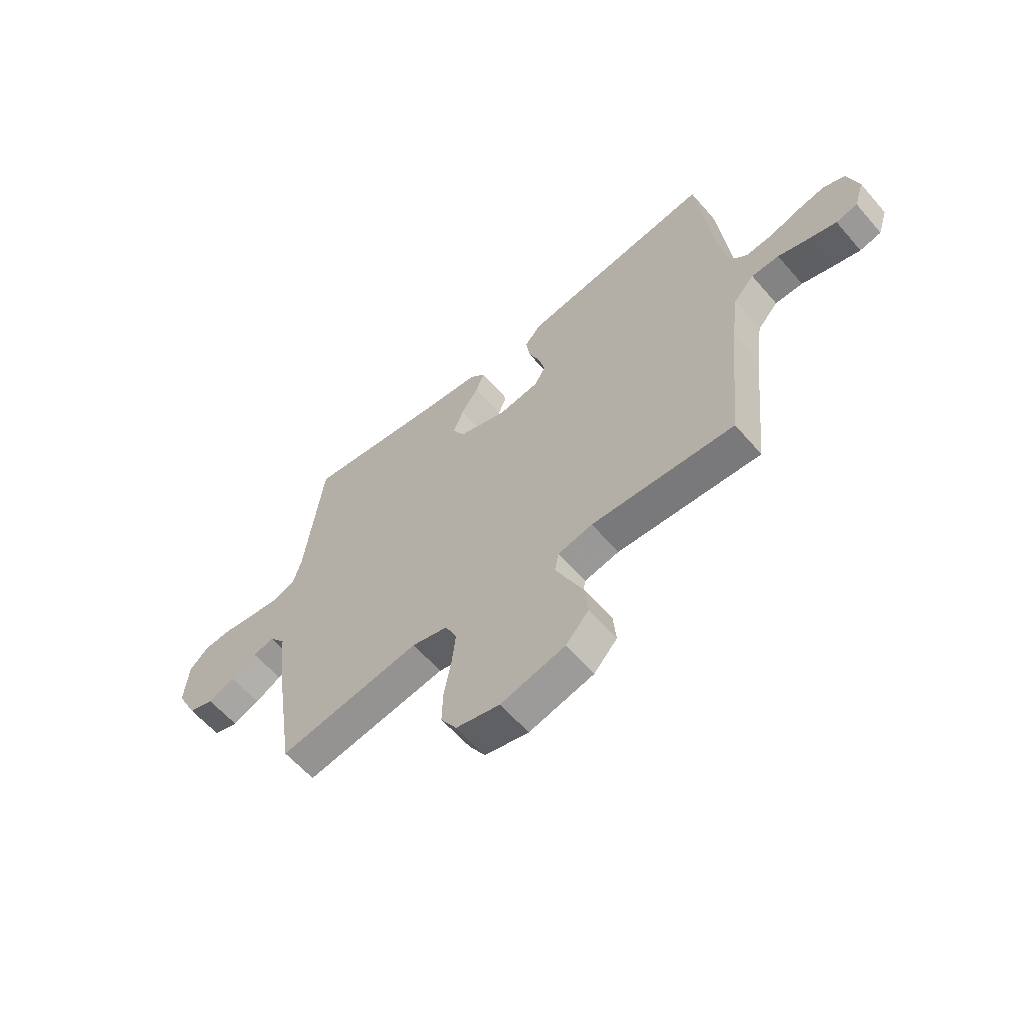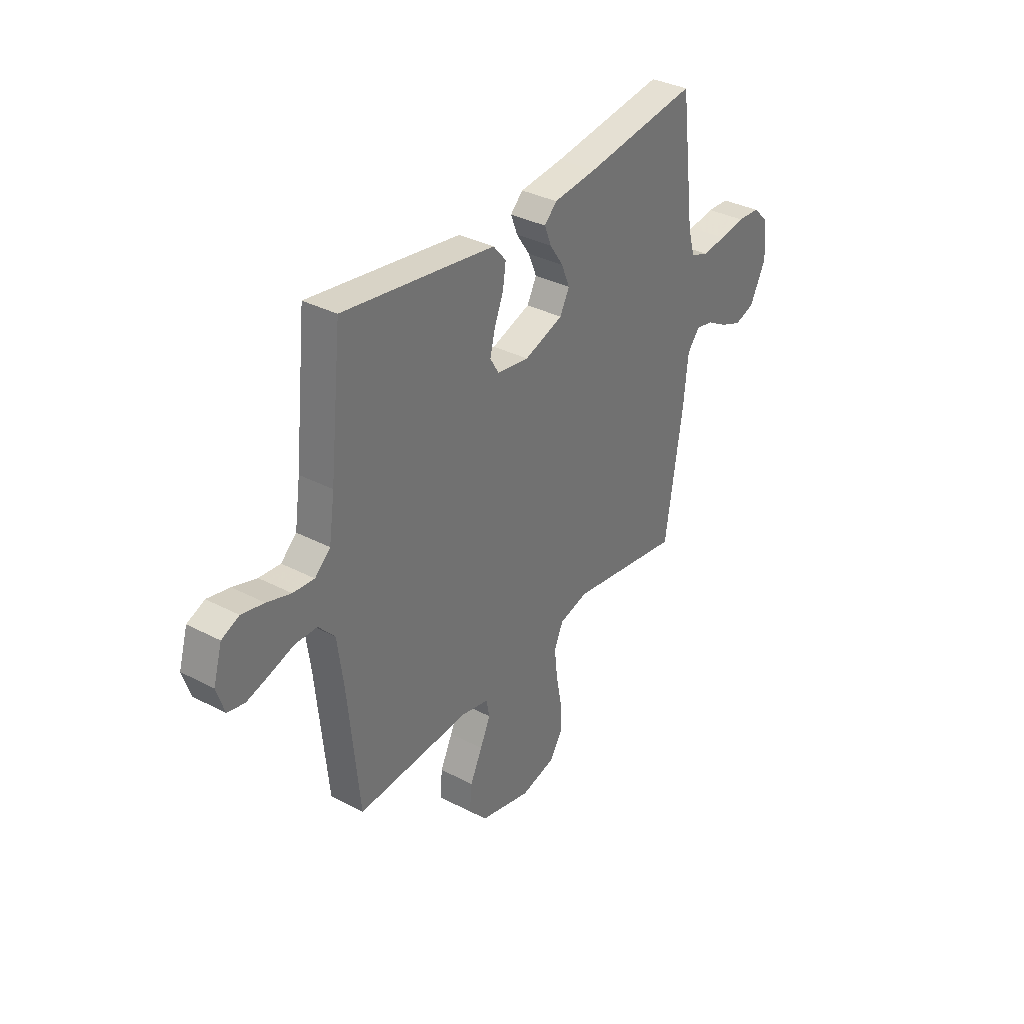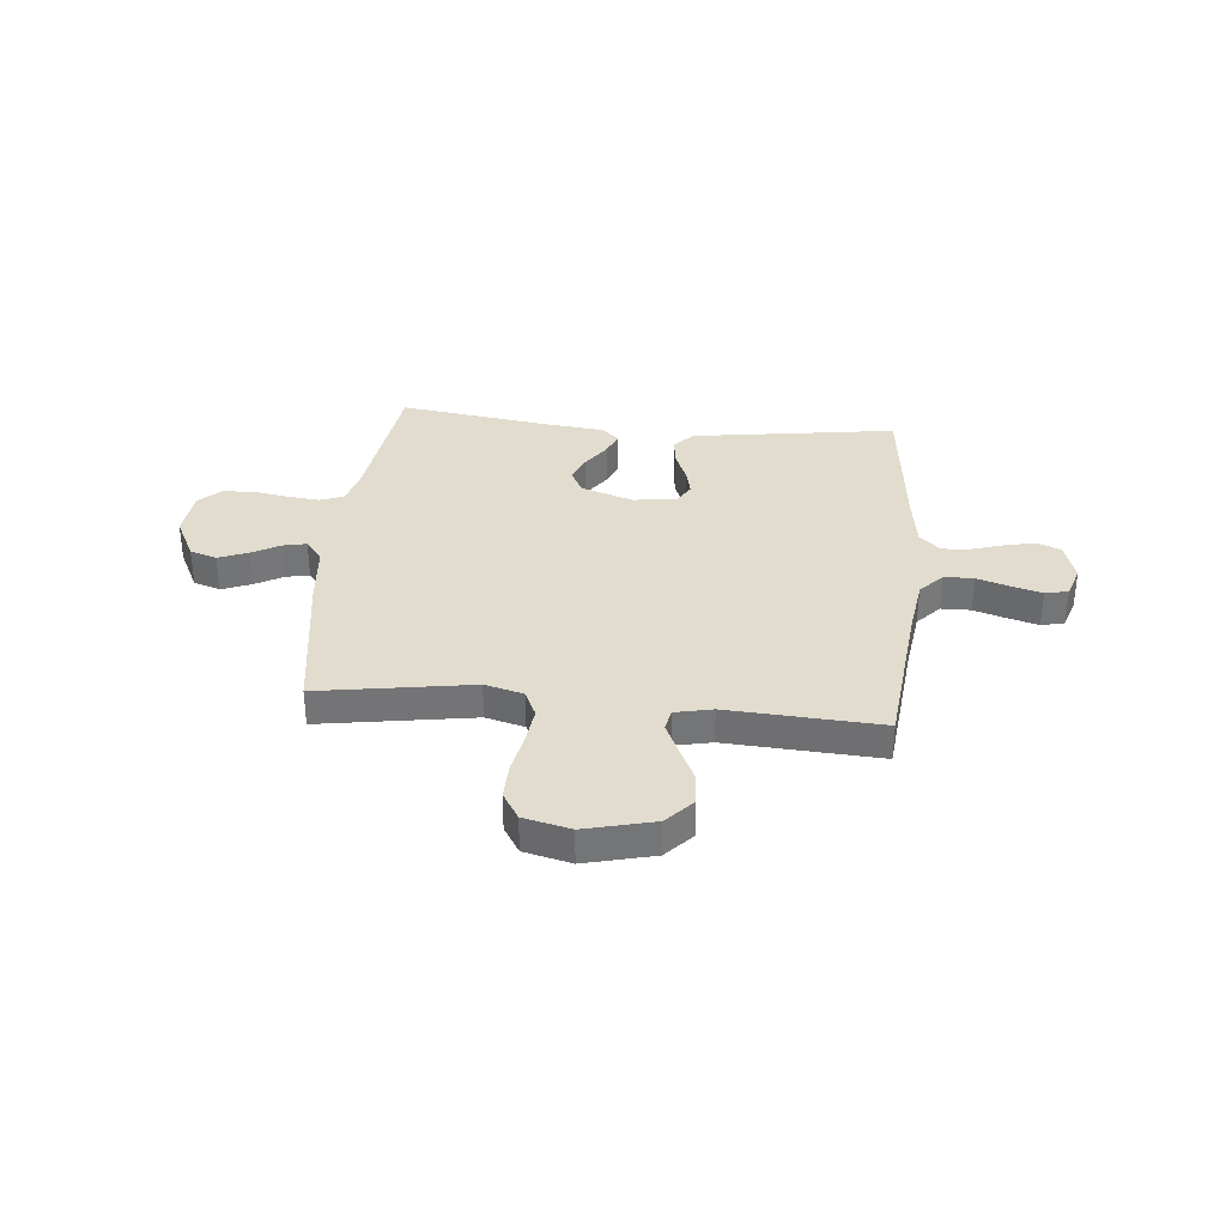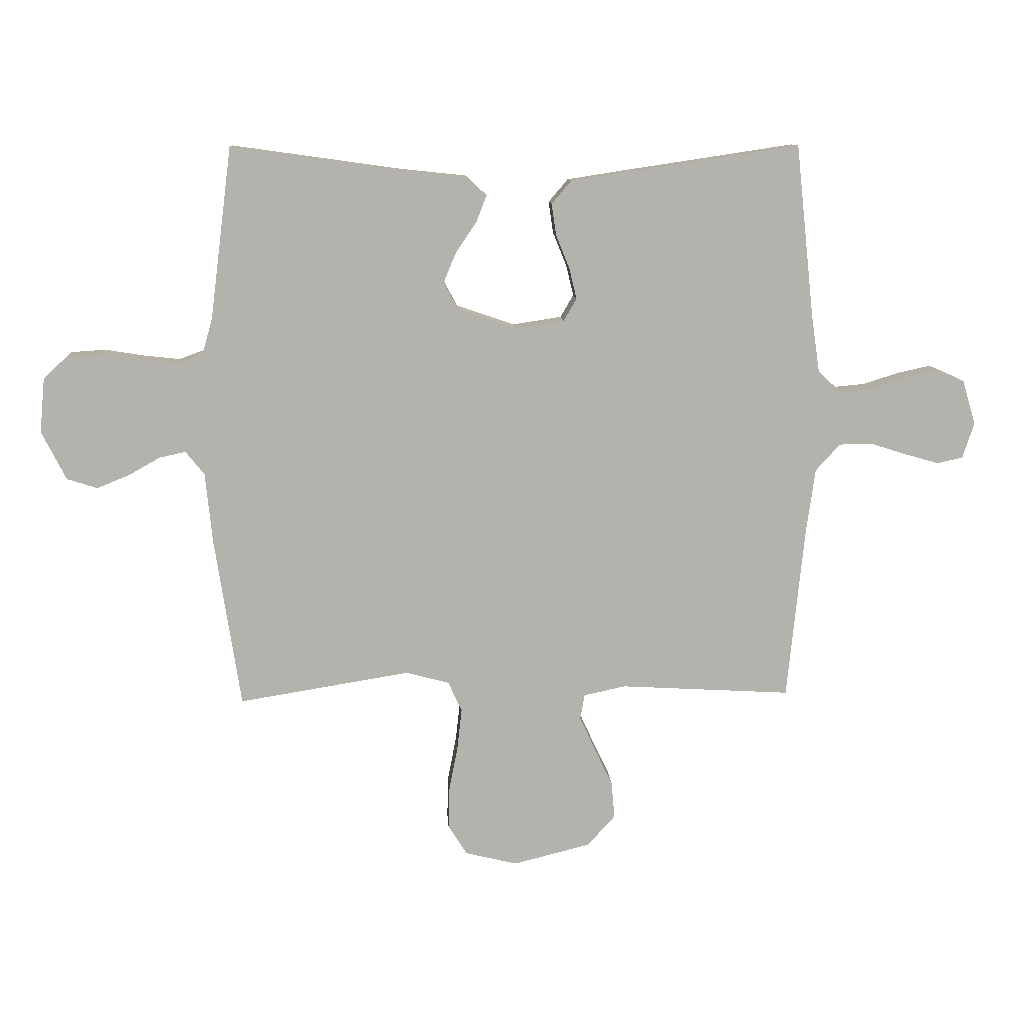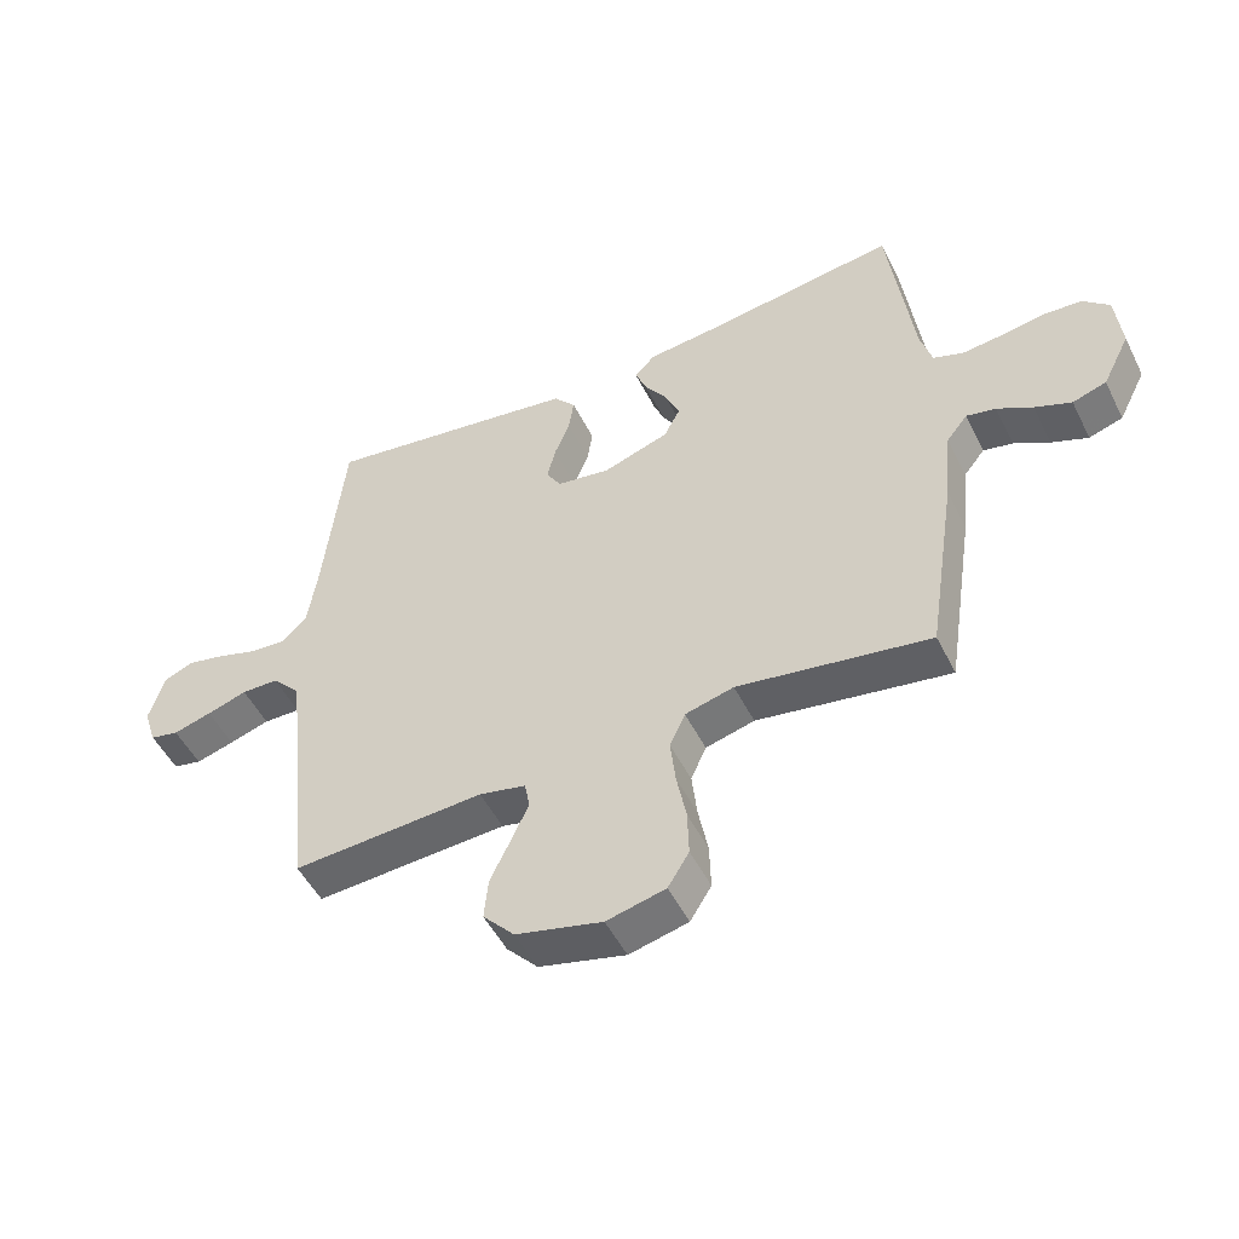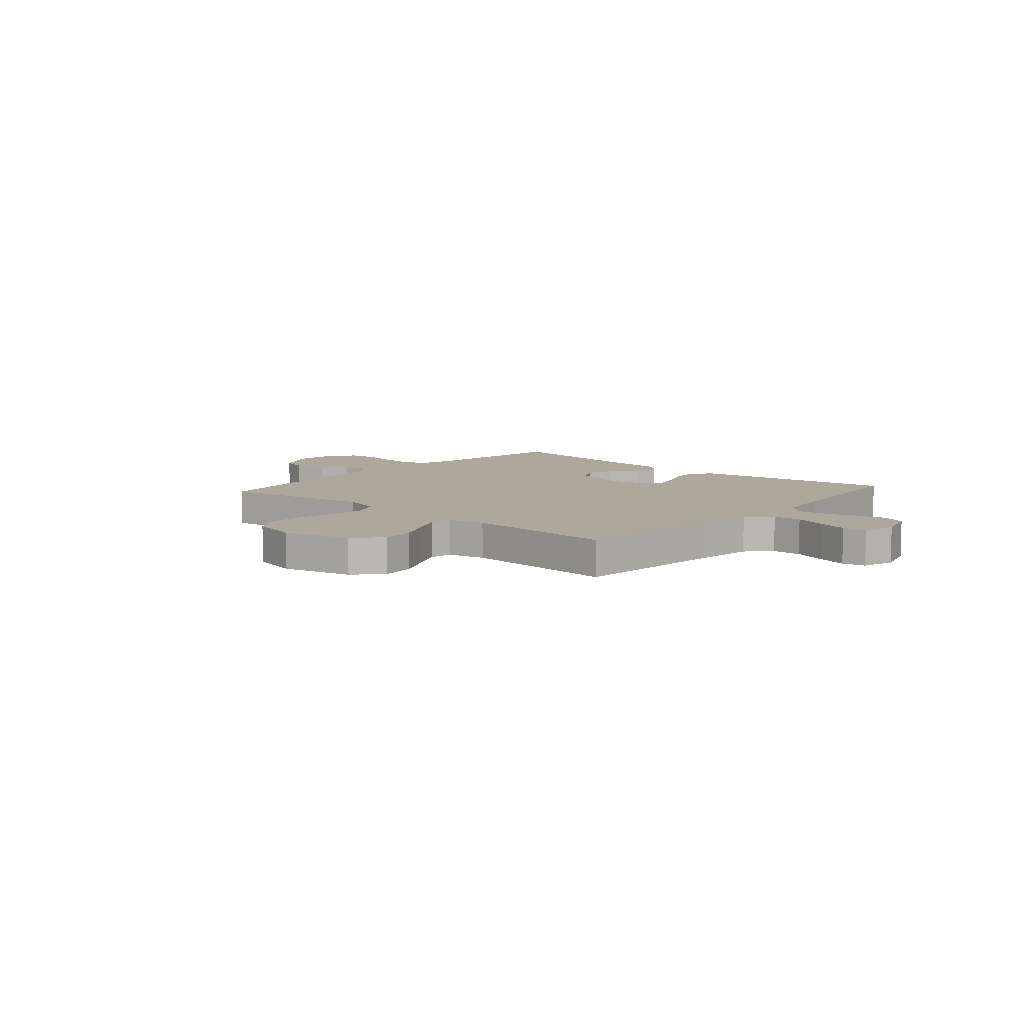
<metadata>
{"format":"obj","ext":"obj","renderer":"f3d","projection":"perspective","resolution":1024,"background":"white","views":[{"elev":-60.3,"azim":-139.4,"up":"+Z"},{"elev":34.6,"azim":-54.9,"up":"+Z"},{"elev":34.0,"azim":-174.4,"up":"+Y"},{"elev":10.8,"azim":176.6,"up":"+Z"},{"elev":-50.5,"azim":26.0,"up":"+Z"},{"elev":8.5,"azim":-138.8,"up":"+Y"}]}
</metadata>
<code>
v 0.5 0.07 -0.5
v 0.2 0.07 -0.451
v 0.124 0.07 -0.471
v 0.1 0.07 -0.524
v 0.108 0.07 -0.596
v 0.123 0.07 -0.674
v 0.125 0.07 -0.746
v 0.092 0.07 -0.799
v 0 0.07 -0.821
v -0.135 0.07 -0.787
v -0.184 0.07 -0.733
v -0.178 0.07 -0.668
v -0.146 0.07 -0.601
v -0.119 0.07 -0.542
v -0.127 0.07 -0.499
v -0.2 0.07 -0.483
v -0.5 0.07 -0.5
v -0.53 0.07 -0.2
v -0.546 0.07 -0.083
v -0.589 0.07 -0.036
v -0.647 0.07 -0.035
v -0.71 0.07 -0.055
v -0.77 0.07 -0.072
v -0.815 0.07 -0.062
v -0.835 0.07 0
v -0.812 0.07 0.078
v -0.766 0.07 0.098
v -0.707 0.07 0.085
v -0.644 0.07 0.065
v -0.588 0.07 0.06
v -0.547 0.07 0.097
v -0.532 0.07 0.2
v -0.5 0.07 0.5
v -0.2 0.07 0.455
v -0.097 0.07 0.439
v -0.063 0.07 0.399
v -0.071 0.07 0.344
v -0.095 0.07 0.285
v -0.108 0.07 0.231
v -0.085 0.07 0.192
v 0 0.07 0.179
v 0.103 0.07 0.214
v 0.128 0.07 0.262
v 0.106 0.07 0.315
v 0.07 0.07 0.368
v 0.052 0.07 0.414
v 0.085 0.07 0.446
v 0.2 0.07 0.458
v 0.5 0.07 0.5
v 0.538 0.07 0.2
v 0.556 0.07 0.137
v 0.603 0.07 0.12
v 0.667 0.07 0.127
v 0.735 0.07 0.138
v 0.795 0.07 0.134
v 0.836 0.07 0.095
v 0.845 0.07 0
v 0.802 0.07 -0.085
v 0.749 0.07 -0.102
v 0.692 0.07 -0.079
v 0.637 0.07 -0.048
v 0.591 0.07 -0.038
v 0.558 0.07 -0.079
v 0.546 0.07 -0.2
v 0.5 0 -0.5
v 0.2 0 -0.451
v 0.124 0 -0.471
v 0.1 0 -0.524
v 0.108 0 -0.596
v 0.123 0 -0.674
v 0.125 0 -0.746
v 0.092 0 -0.799
v 0 0 -0.821
v -0.135 0 -0.787
v -0.184 0 -0.733
v -0.178 0 -0.668
v -0.146 0 -0.601
v -0.119 0 -0.542
v -0.127 0 -0.499
v -0.2 0 -0.483
v -0.5 0 -0.5
v -0.53 0 -0.2
v -0.546 0 -0.083
v -0.589 0 -0.036
v -0.647 0 -0.035
v -0.71 0 -0.055
v -0.77 0 -0.072
v -0.815 0 -0.062
v -0.835 0 0
v -0.812 0 0.078
v -0.766 0 0.098
v -0.707 0 0.085
v -0.644 0 0.065
v -0.588 0 0.06
v -0.547 0 0.097
v -0.532 0 0.2
v -0.5 0 0.5
v -0.2 0 0.455
v -0.097 0 0.439
v -0.063 0 0.399
v -0.071 0 0.344
v -0.095 0 0.285
v -0.108 0 0.231
v -0.085 0 0.192
v 0 0 0.179
v 0.103 0 0.214
v 0.128 0 0.262
v 0.106 0 0.315
v 0.07 0 0.368
v 0.052 0 0.414
v 0.085 0 0.446
v 0.2 0 0.458
v 0.5 0 0.5
v 0.538 0 0.2
v 0.556 0 0.137
v 0.603 0 0.12
v 0.667 0 0.127
v 0.735 0 0.138
v 0.795 0 0.134
v 0.836 0 0.095
v 0.845 0 0
v 0.802 0 -0.085
v 0.749 0 -0.102
v 0.692 0 -0.079
v 0.637 0 -0.048
v 0.591 0 -0.038
v 0.558 0 -0.079
v 0.546 0 -0.2
f 63 64 1 2
f 62 63 2 3
f 59 60 61
f 58 59 61
f 57 58 61
f 56 57 61
f 55 56 61
f 54 55 61
f 53 54 61
f 52 53 61 62
f 51 52 62 3
f 48 49 50
f 48 50 51
f 47 48 51
f 46 47 51
f 45 46 51
f 44 45 51
f 43 44 51
f 42 43 51 3
f 36 37 38
f 35 36 38
f 34 35 38
f 33 34 38
f 32 33 38
f 31 32 38 39
f 30 31 39 40
f 27 28 29
f 26 27 29
f 25 26 29
f 24 25 29
f 23 24 29
f 22 23 29
f 21 22 29
f 20 21 29 30
f 30 40 41
f 20 30 41
f 19 20 41
f 16 17 18
f 42 3 4
f 41 42 4
f 19 41 4
f 18 19 4
f 16 18 4
f 15 16 4
f 11 12 13
f 10 11 13
f 9 10 13
f 8 9 13
f 7 8 13
f 6 7 13
f 5 6 13
f 14 15 4 5
f 5 13 14
f 66 65 128 127
f 67 66 127 126
f 125 124 123
f 125 123 122
f 125 122 121
f 125 121 120
f 125 120 119
f 125 119 118
f 125 118 117
f 126 125 117 116
f 67 126 116 115
f 114 113 112
f 115 114 112
f 115 112 111
f 115 111 110
f 115 110 109
f 115 109 108
f 115 108 107
f 67 115 107 106
f 102 101 100
f 102 100 99
f 102 99 98
f 102 98 97
f 102 97 96
f 103 102 96 95
f 104 103 95 94
f 93 92 91
f 93 91 90
f 93 90 89
f 93 89 88
f 93 88 87
f 93 87 86
f 93 86 85
f 94 93 85 84
f 105 104 94
f 105 94 84
f 105 84 83
f 82 81 80
f 68 67 106
f 68 106 105
f 68 105 83
f 68 83 82
f 68 82 80
f 68 80 79
f 77 76 75
f 77 75 74
f 77 74 73
f 77 73 72
f 77 72 71
f 77 71 70
f 77 70 69
f 69 68 79 78
f 78 77 69
f 1 65 66 2
f 2 66 67 3
f 3 67 68 4
f 4 68 69 5
f 5 69 70 6
f 6 70 71 7
f 7 71 72 8
f 8 72 73 9
f 9 73 74 10
f 10 74 75 11
f 11 75 76 12
f 12 76 77 13
f 13 77 78 14
f 14 78 79 15
f 15 79 80 16
f 16 80 81 17
f 17 81 82 18
f 18 82 83 19
f 19 83 84 20
f 20 84 85 21
f 21 85 86 22
f 22 86 87 23
f 23 87 88 24
f 24 88 89 25
f 25 89 90 26
f 26 90 91 27
f 27 91 92 28
f 28 92 93 29
f 29 93 94 30
f 30 94 95 31
f 31 95 96 32
f 32 96 97 33
f 33 97 98 34
f 34 98 99 35
f 35 99 100 36
f 36 100 101 37
f 37 101 102 38
f 38 102 103 39
f 39 103 104 40
f 40 104 105 41
f 41 105 106 42
f 42 106 107 43
f 43 107 108 44
f 44 108 109 45
f 45 109 110 46
f 46 110 111 47
f 47 111 112 48
f 48 112 113 49
f 49 113 114 50
f 50 114 115 51
f 51 115 116 52
f 52 116 117 53
f 53 117 118 54
f 54 118 119 55
f 55 119 120 56
f 56 120 121 57
f 57 121 122 58
f 58 122 123 59
f 59 123 124 60
f 60 124 125 61
f 61 125 126 62
f 62 126 127 63
f 63 127 128 64
f 64 128 65 1

</code>
